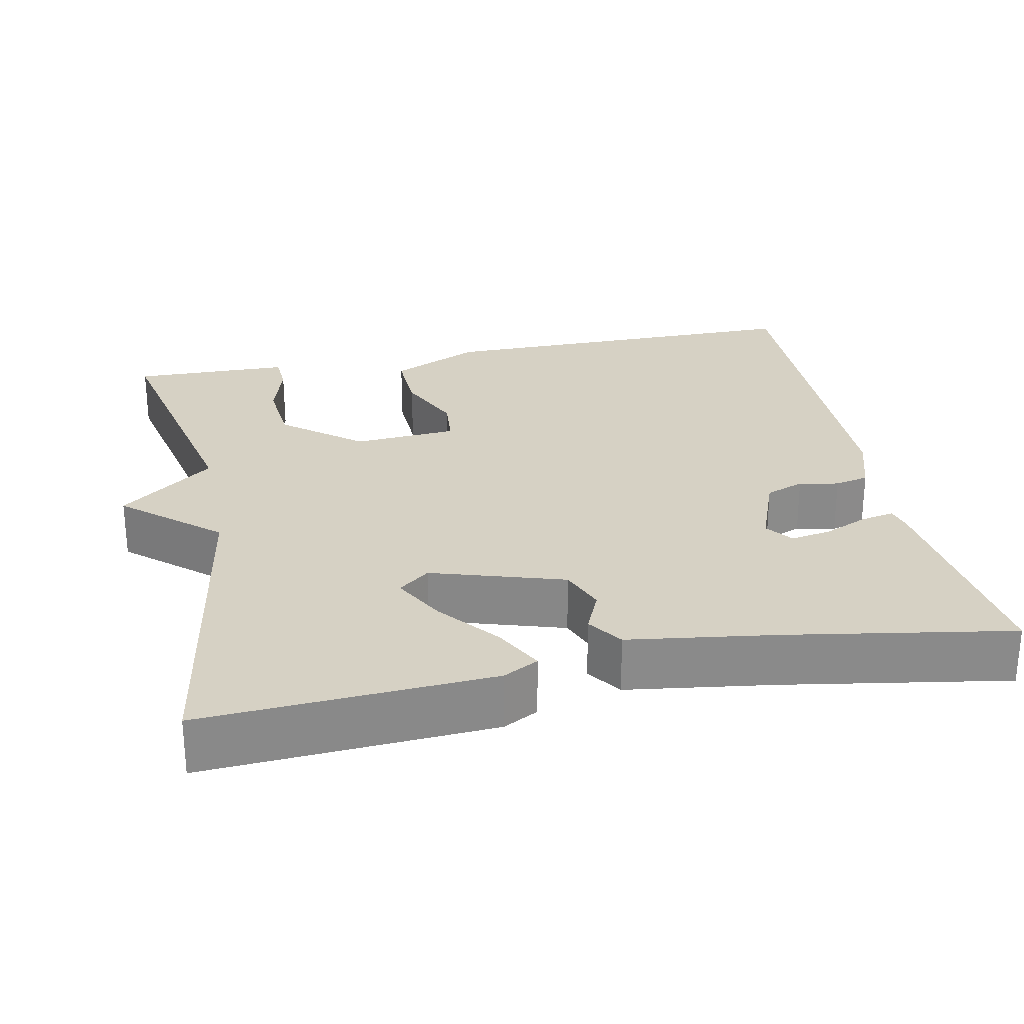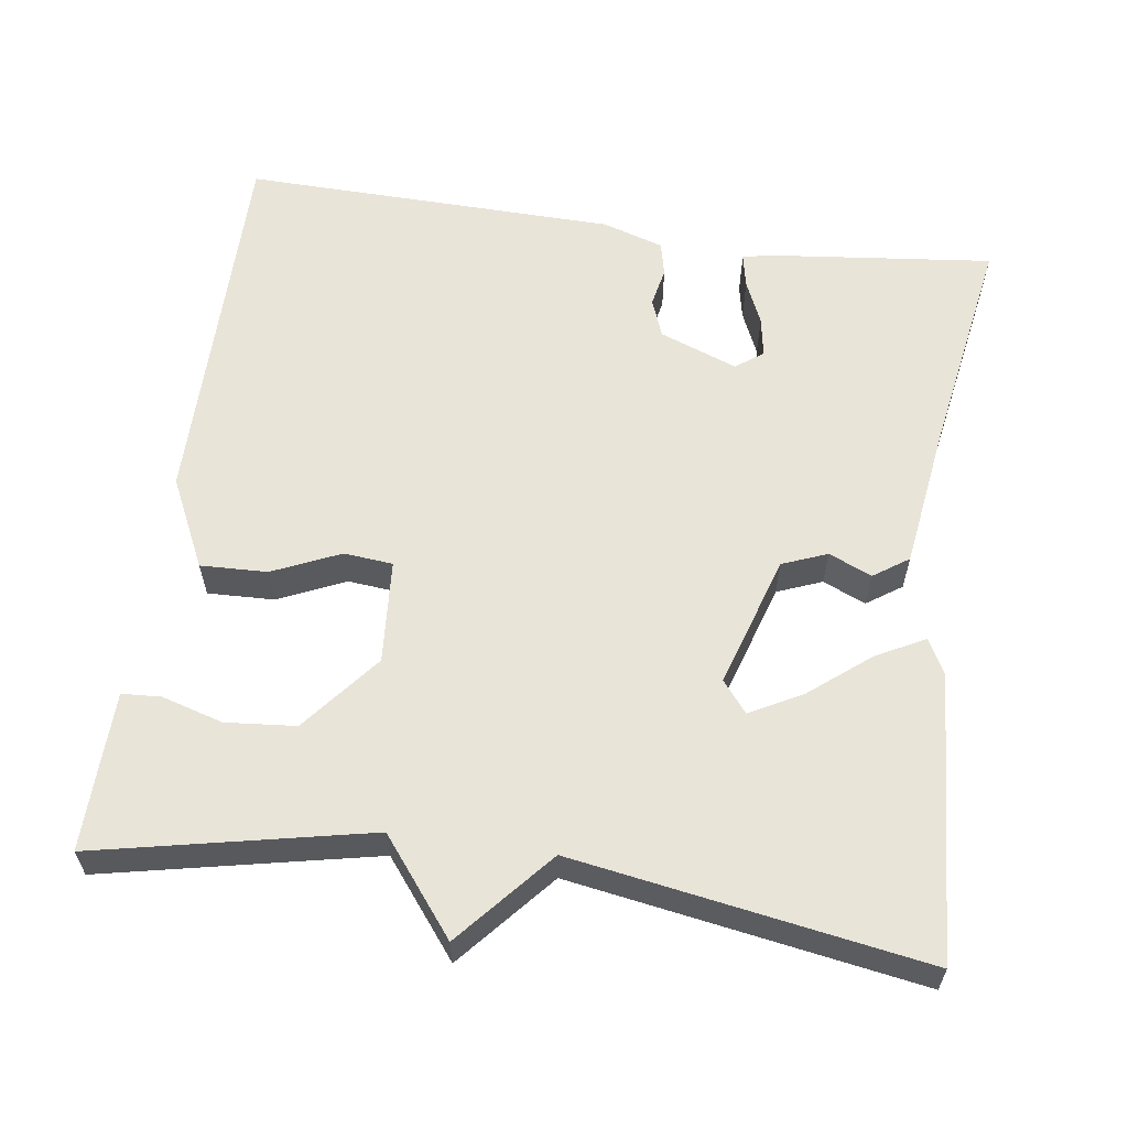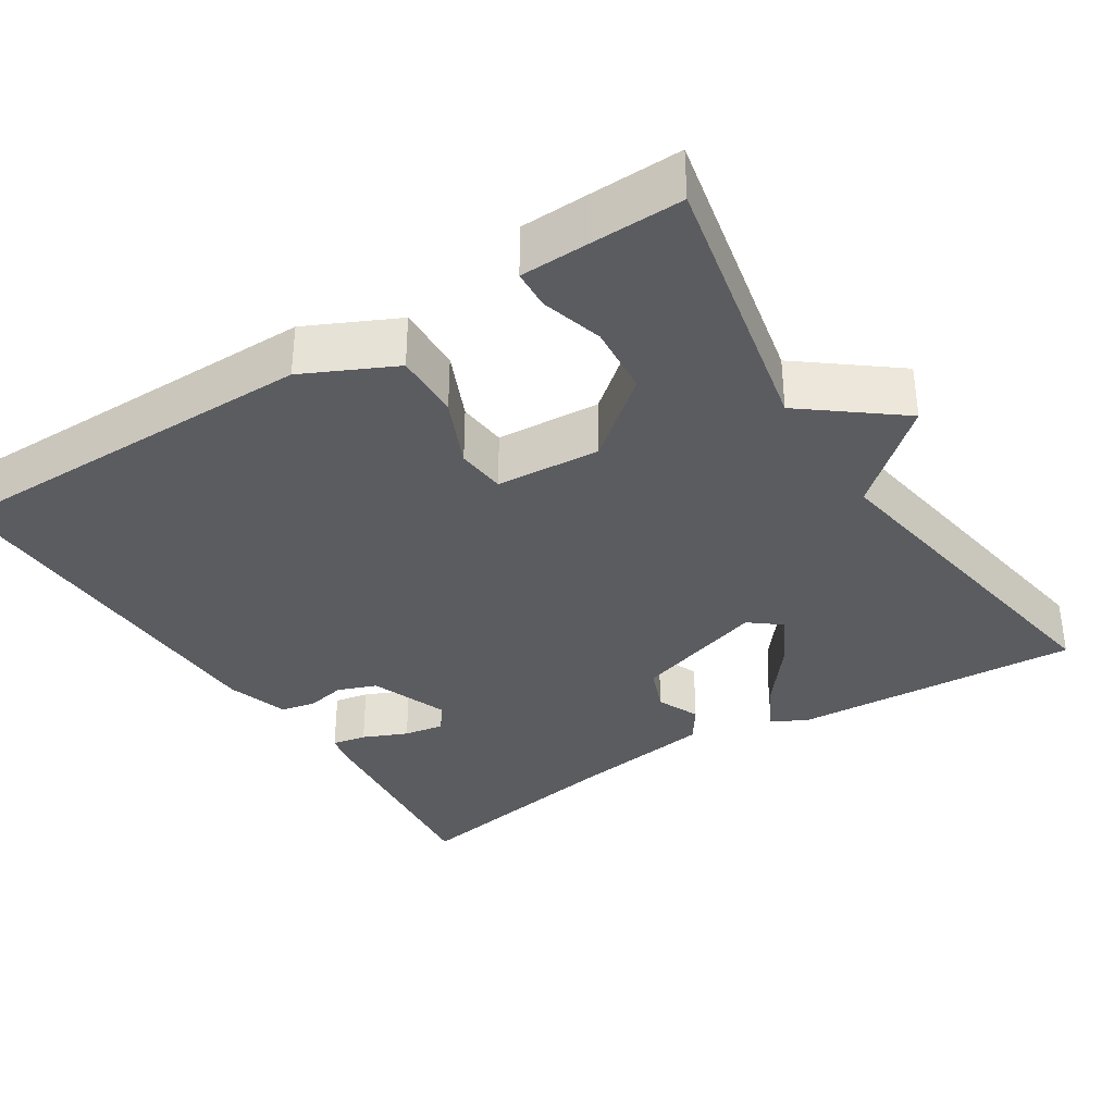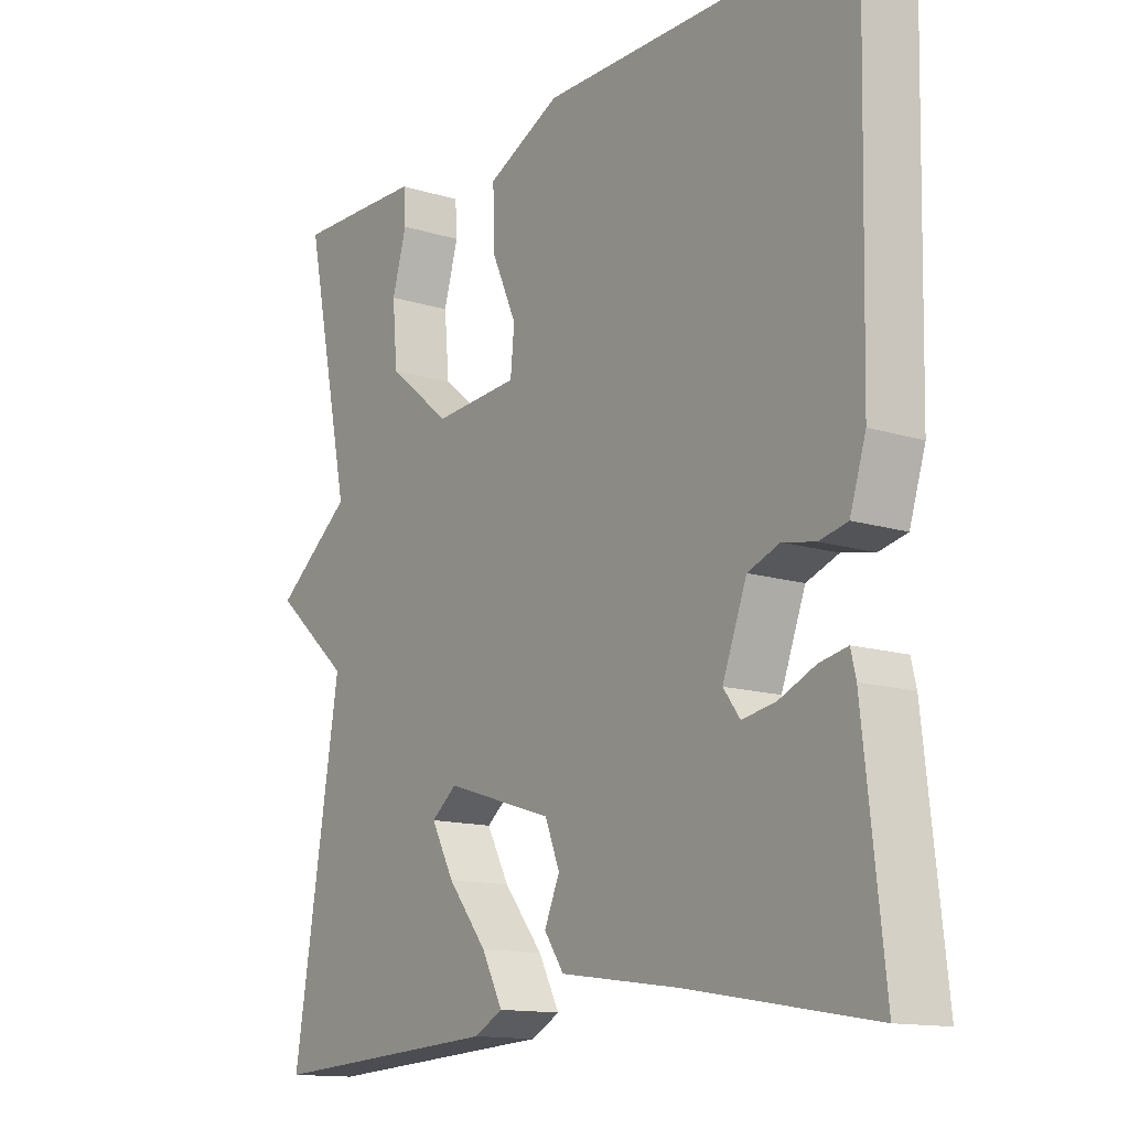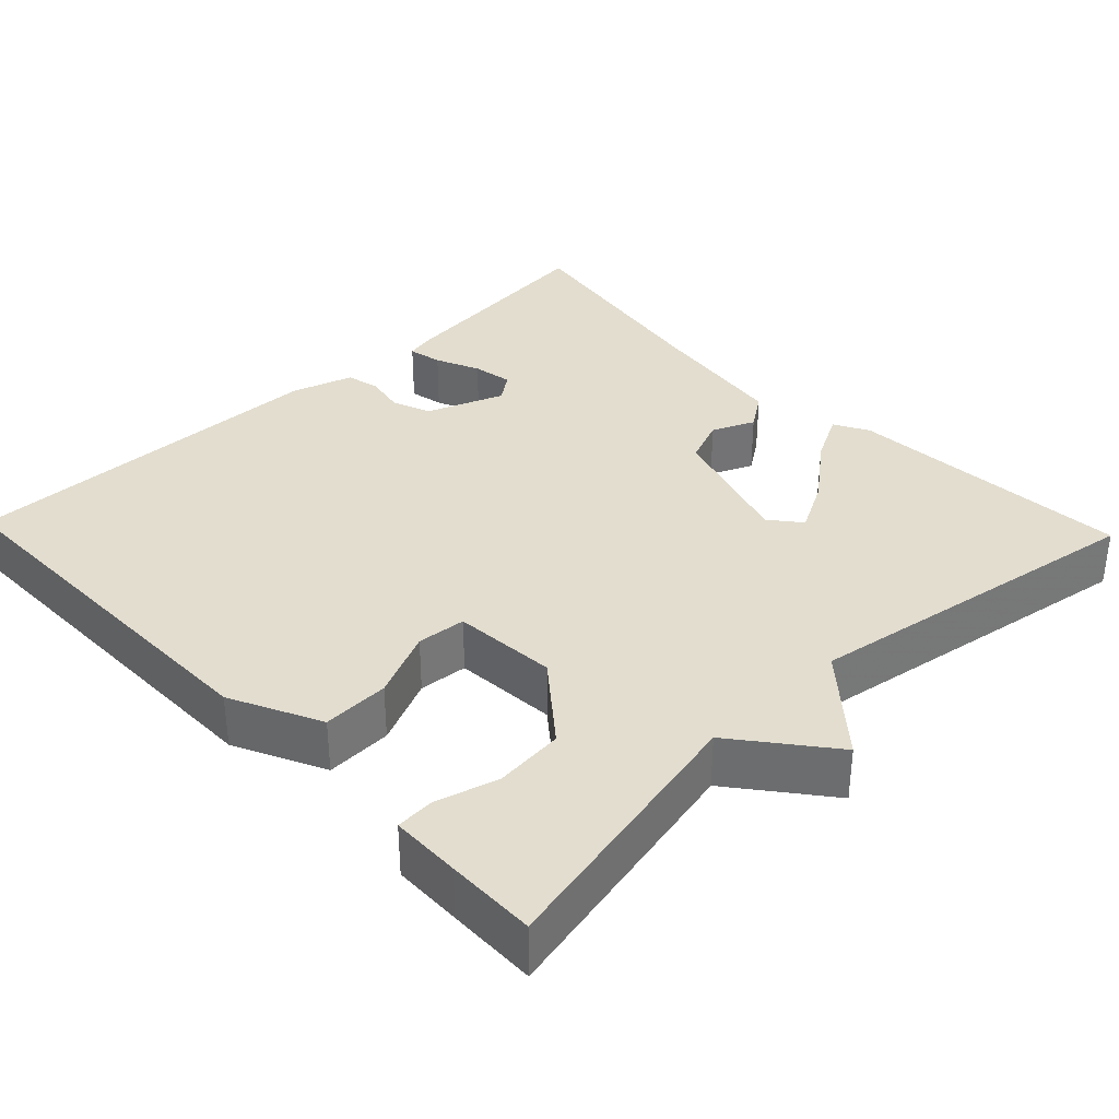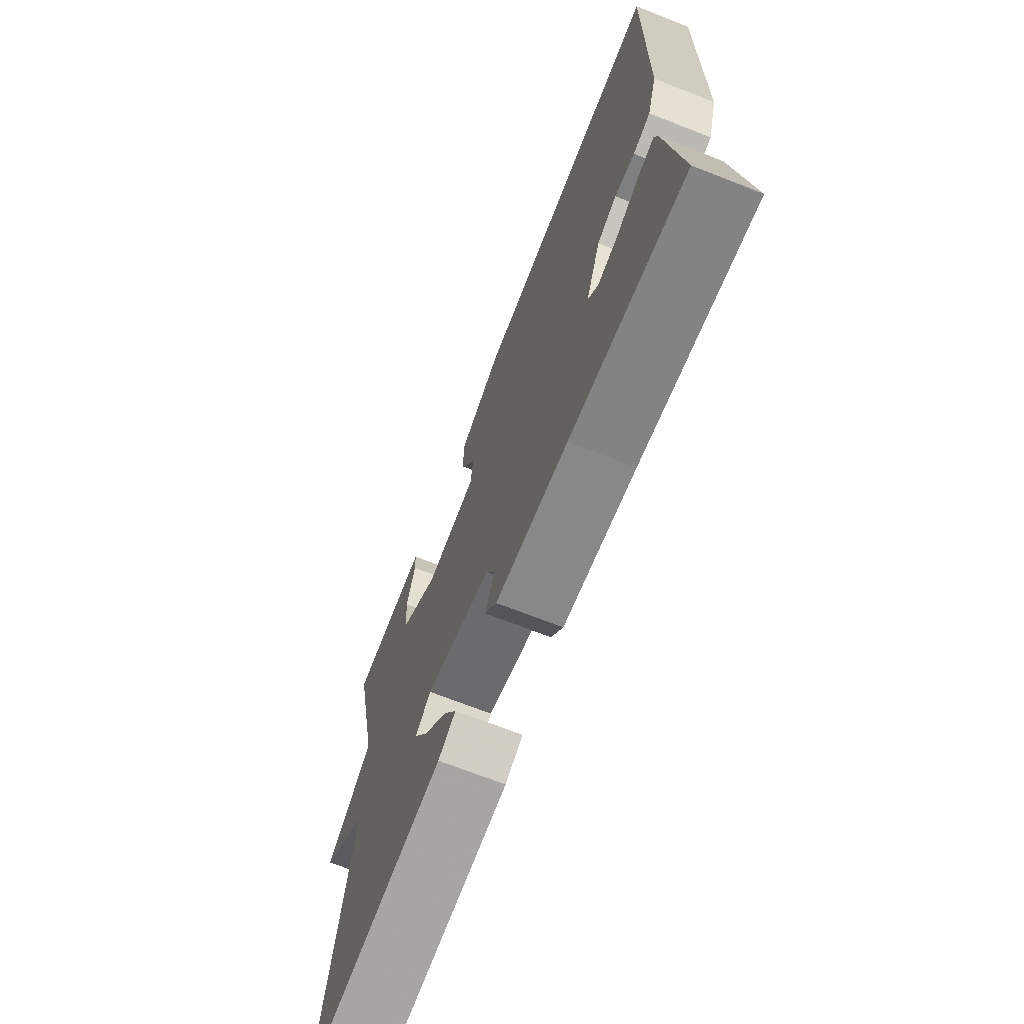
<metadata>
{"format":"obj","ext":"obj","renderer":"f3d","projection":"perspective","resolution":1024,"background":"white","views":[{"elev":26.8,"azim":168.5,"up":"+Y"},{"elev":60.0,"azim":98.1,"up":"+Y"},{"elev":-35.0,"azim":32.7,"up":"+Y"},{"elev":-13.6,"azim":-124.9,"up":"+Z"},{"elev":34.9,"azim":46.2,"up":"+Y"},{"elev":-70.5,"azim":-111.3,"up":"+Z"}]}
</metadata>
<code>
v 0.5 0.07 -0.5
v 0.13 0.07 -0.477
v 0.085 0.07 -0.453
v 0.118 0.07 -0.39
v 0.18 0.07 -0.313
v 0.216 0.07 -0.246
v 0.176 0.07 -0.214
v 0.006 0.07 -0.267
v -0.017 0.07 -0.325
v 0.007 0.07 -0.38
v -0.024 0.07 -0.425
v -0.209 0.07 -0.451
v -0.5 0.07 -0.5
v -0.468 0.07 -0.207
v -0.46 0.07 -0.173
v -0.416 0.07 -0.182
v -0.359 0.07 -0.207
v -0.307 0.07 -0.216
v -0.281 0.07 -0.181
v -0.319 0.07 -0.081
v -0.369 0.07 -0.062
v -0.42 0.07 -0.072
v -0.464 0.07 -0.062
v -0.489 0.07 0.017
v -0.5 0.07 0.5
v -0.007 0.07 0.498
v 0.109 0.07 0.442
v 0.106 0.07 0.356
v 0.067 0.07 0.269
v 0.073 0.07 0.206
v 0.207 0.07 0.196
v 0.307 0.07 0.277
v 0.315 0.07 0.367
v 0.292 0.07 0.446
v 0.295 0.07 0.496
v 0.385 0.07 0.498
v 0.5 0.07 0.5
v 0.426 0.07 0.15
v 0.547 0.07 0.055
v 0.426 0.07 -0.05
v 0.5 0 -0.5
v 0.13 0 -0.477
v 0.085 0 -0.453
v 0.118 0 -0.39
v 0.18 0 -0.313
v 0.216 0 -0.246
v 0.176 0 -0.214
v 0.006 0 -0.267
v -0.017 0 -0.325
v 0.007 0 -0.38
v -0.024 0 -0.425
v -0.209 0 -0.451
v -0.5 0 -0.5
v -0.468 0 -0.207
v -0.46 0 -0.173
v -0.416 0 -0.182
v -0.359 0 -0.207
v -0.307 0 -0.216
v -0.281 0 -0.181
v -0.319 0 -0.081
v -0.369 0 -0.062
v -0.42 0 -0.072
v -0.464 0 -0.062
v -0.489 0 0.017
v -0.5 0 0.5
v -0.007 0 0.498
v 0.109 0 0.442
v 0.106 0 0.356
v 0.067 0 0.269
v 0.073 0 0.206
v 0.207 0 0.196
v 0.307 0 0.277
v 0.315 0 0.367
v 0.292 0 0.446
v 0.295 0 0.496
v 0.385 0 0.498
v 0.5 0 0.5
v 0.426 0 0.15
v 0.547 0 0.055
v 0.426 0 -0.05
f 38 39 40
f 36 37 38
f 35 36 38
f 34 35 38
f 33 34 38
f 32 33 38 40
f 31 32 40 1
f 27 28 29
f 26 27 29
f 25 26 29
f 24 25 29
f 23 24 29
f 22 23 29
f 21 22 29
f 20 21 29 30
f 19 20 30 31
f 15 16 17
f 14 15 17
f 13 14 17
f 12 13 17
f 12 17 18
f 11 12 18
f 10 11 18
f 9 10 18
f 8 9 18 19
f 3 4 5
f 2 3 5
f 1 2 5
f 1 5 6
f 31 1 6
f 7 8 19 31
f 6 7 31
f 80 79 78
f 78 77 76
f 78 76 75
f 78 75 74
f 78 74 73
f 80 78 73 72
f 41 80 72 71
f 69 68 67
f 69 67 66
f 69 66 65
f 69 65 64
f 69 64 63
f 69 63 62
f 69 62 61
f 70 69 61 60
f 71 70 60 59
f 57 56 55
f 57 55 54
f 57 54 53
f 57 53 52
f 58 57 52
f 58 52 51
f 58 51 50
f 58 50 49
f 59 58 49 48
f 45 44 43
f 45 43 42
f 45 42 41
f 46 45 41
f 46 41 71
f 71 59 48 47
f 71 47 46
f 1 41 42 2
f 2 42 43 3
f 3 43 44 4
f 4 44 45 5
f 5 45 46 6
f 6 46 47 7
f 7 47 48 8
f 8 48 49 9
f 9 49 50 10
f 10 50 51 11
f 11 51 52 12
f 12 52 53 13
f 13 53 54 14
f 14 54 55 15
f 15 55 56 16
f 16 56 57 17
f 17 57 58 18
f 18 58 59 19
f 19 59 60 20
f 20 60 61 21
f 21 61 62 22
f 22 62 63 23
f 23 63 64 24
f 24 64 65 25
f 25 65 66 26
f 26 66 67 27
f 27 67 68 28
f 28 68 69 29
f 29 69 70 30
f 30 70 71 31
f 31 71 72 32
f 32 72 73 33
f 33 73 74 34
f 34 74 75 35
f 35 75 76 36
f 36 76 77 37
f 37 77 78 38
f 38 78 79 39
f 39 79 80 40
f 40 80 41 1

</code>
